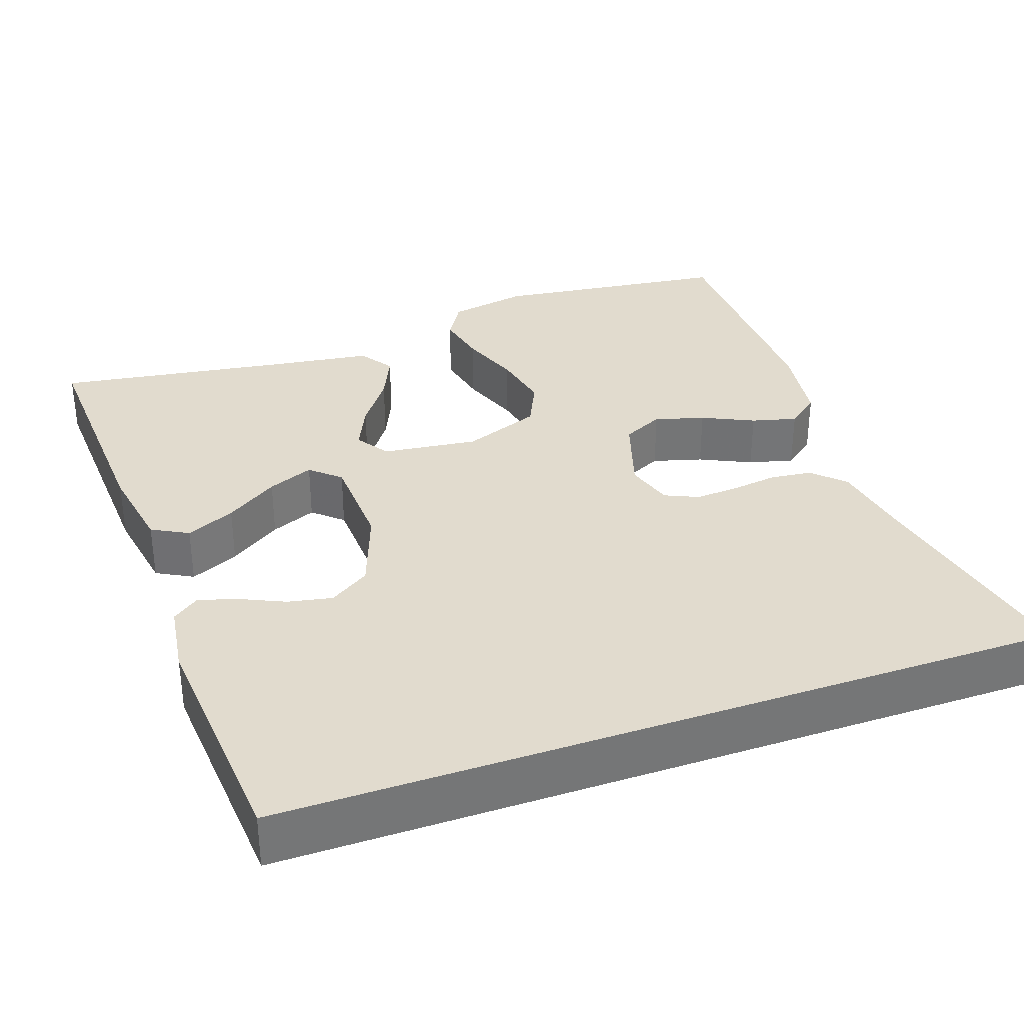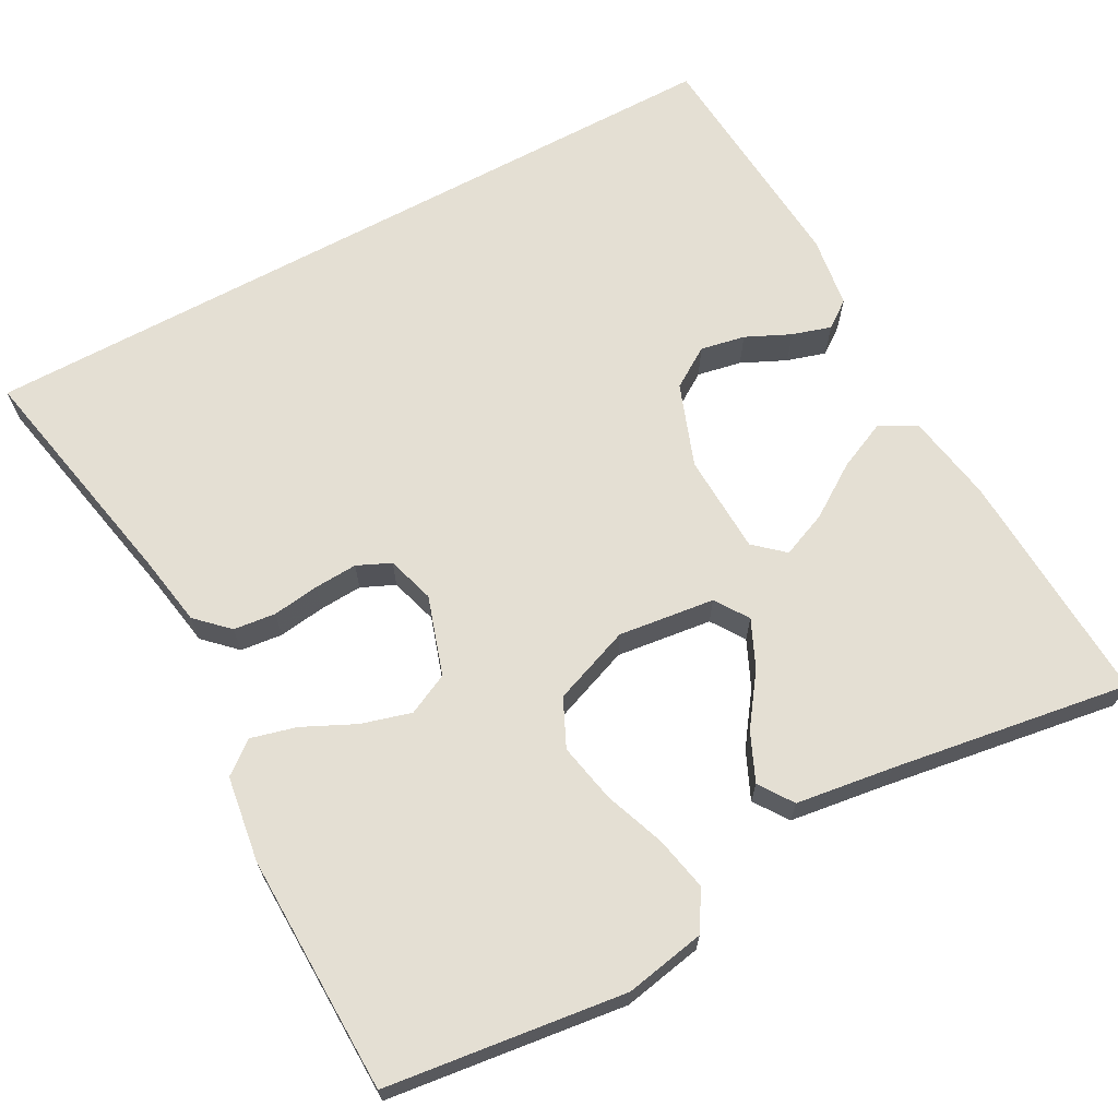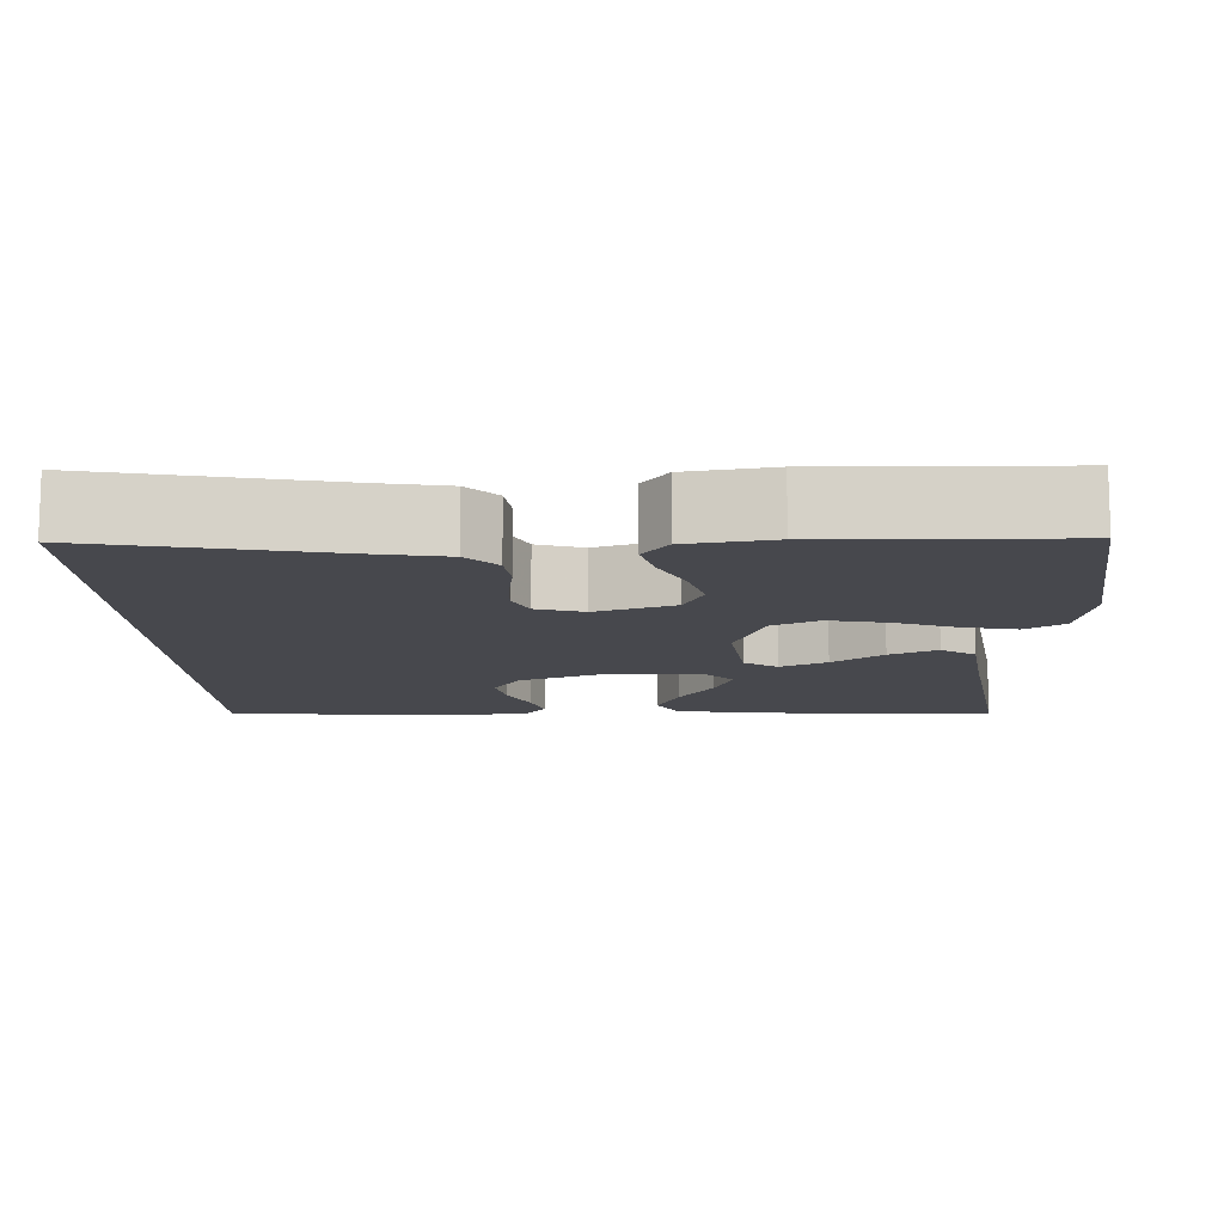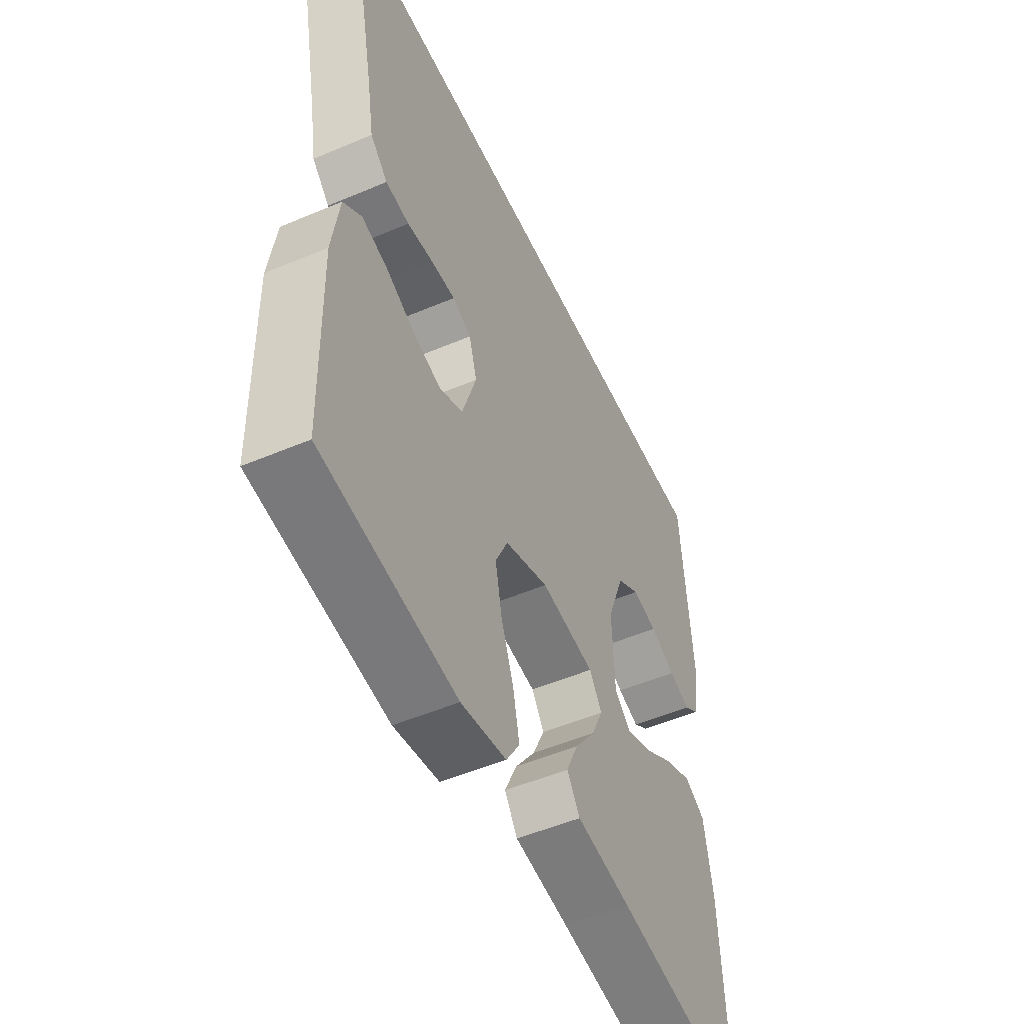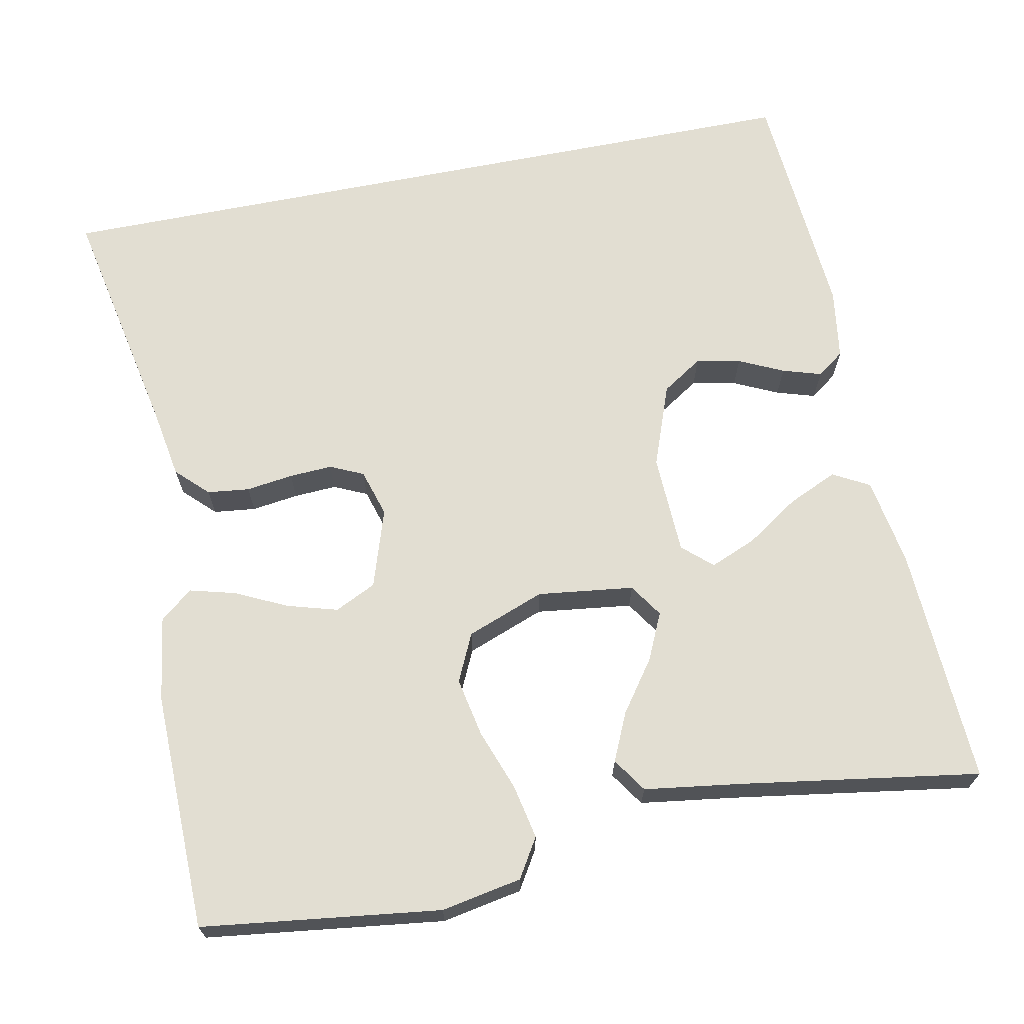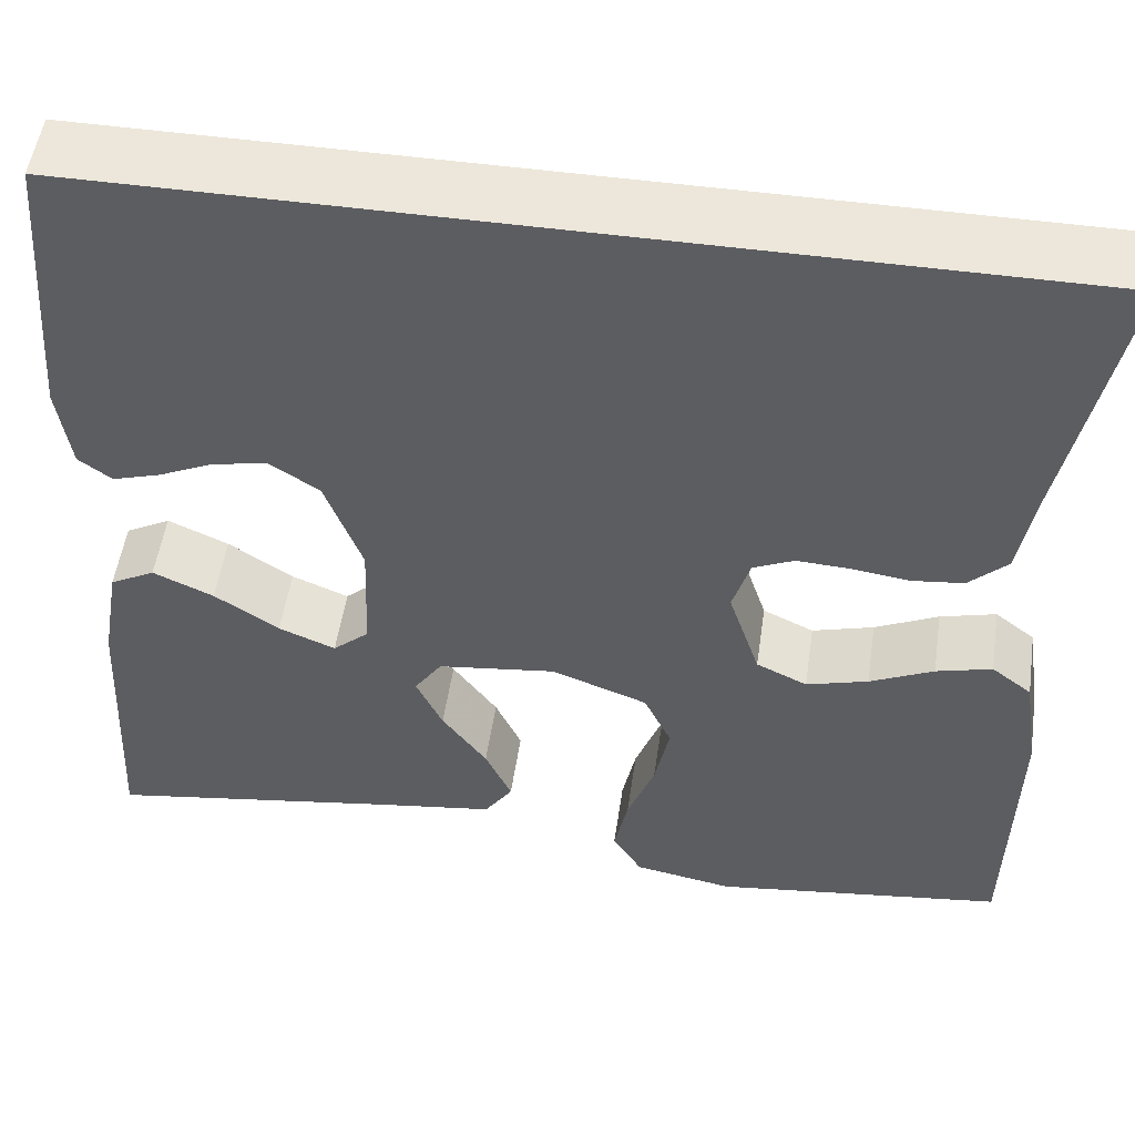
<metadata>
{"format":"obj","ext":"obj","renderer":"f3d","projection":"perspective","resolution":1024,"background":"white","views":[{"elev":33.9,"azim":-19.4,"up":"+Y"},{"elev":66.8,"azim":151.5,"up":"+Y"},{"elev":-11.7,"azim":92.0,"up":"+Y"},{"elev":-51.7,"azim":114.7,"up":"+Z"},{"elev":67.9,"azim":168.8,"up":"+Y"},{"elev":52.1,"azim":8.3,"up":"+Z"}]}
</metadata>
<code>
v 0.5 0.07 -0.5
v 0.2 0.07 -0.538
v 0.099 0.07 -0.519
v 0.069 0.07 -0.47
v 0.083 0.07 -0.402
v 0.111 0.07 -0.326
v 0.126 0.07 -0.251
v 0.098 0.07 -0.191
v 0 0.07 -0.154
v -0.121 0.07 -0.169
v -0.149 0.07 -0.211
v -0.122 0.07 -0.27
v -0.076 0.07 -0.334
v -0.049 0.07 -0.394
v -0.078 0.07 -0.437
v -0.2 0.07 -0.454
v -0.5 0.07 -0.5
v -0.485 0.07 -0.2
v -0.466 0.07 -0.088
v -0.42 0.07 -0.063
v -0.358 0.07 -0.091
v -0.292 0.07 -0.135
v -0.234 0.07 -0.159
v -0.197 0.07 -0.126
v -0.192 0.07 0
v -0.23 0.07 0.104
v -0.281 0.07 0.137
v -0.337 0.07 0.126
v -0.393 0.07 0.1
v -0.442 0.07 0.085
v -0.476 0.07 0.11
v -0.489 0.07 0.2
v -0.466 0.07 0.5
v 0.52 0.07 0.5
v 0.46 0.07 0.2
v 0.445 0.07 0.112
v 0.406 0.07 0.074
v 0.353 0.07 0.068
v 0.294 0.07 0.076
v 0.24 0.07 0.079
v 0.198 0.07 0.06
v 0.18 0.07 0
v 0.212 0.07 -0.099
v 0.264 0.07 -0.124
v 0.327 0.07 -0.106
v 0.392 0.07 -0.075
v 0.449 0.07 -0.06
v 0.49 0.07 -0.092
v 0.506 0.07 -0.2
v 0.5 0 -0.5
v 0.2 0 -0.538
v 0.099 0 -0.519
v 0.069 0 -0.47
v 0.083 0 -0.402
v 0.111 0 -0.326
v 0.126 0 -0.251
v 0.098 0 -0.191
v 0 0 -0.154
v -0.121 0 -0.169
v -0.149 0 -0.211
v -0.122 0 -0.27
v -0.076 0 -0.334
v -0.049 0 -0.394
v -0.078 0 -0.437
v -0.2 0 -0.454
v -0.5 0 -0.5
v -0.485 0 -0.2
v -0.466 0 -0.088
v -0.42 0 -0.063
v -0.358 0 -0.091
v -0.292 0 -0.135
v -0.234 0 -0.159
v -0.197 0 -0.126
v -0.192 0 0
v -0.23 0 0.104
v -0.281 0 0.137
v -0.337 0 0.126
v -0.393 0 0.1
v -0.442 0 0.085
v -0.476 0 0.11
v -0.489 0 0.2
v -0.466 0 0.5
v 0.52 0 0.5
v 0.46 0 0.2
v 0.445 0 0.112
v 0.406 0 0.074
v 0.353 0 0.068
v 0.294 0 0.076
v 0.24 0 0.079
v 0.198 0 0.06
v 0.18 0 0
v 0.212 0 -0.099
v 0.264 0 -0.124
v 0.327 0 -0.106
v 0.392 0 -0.075
v 0.449 0 -0.06
v 0.49 0 -0.092
v 0.506 0 -0.2
f 4 5 6
f 3 4 6
f 2 3 6
f 1 2 6
f 49 1 6
f 48 49 6
f 47 48 6
f 46 47 6
f 45 46 6
f 44 45 6 7
f 43 44 7 8
f 42 43 8 9
f 41 42 9 10
f 37 38 39
f 36 37 39
f 35 36 39
f 35 39 40
f 34 35 40 41
f 31 32 33
f 30 31 33
f 29 30 33
f 28 29 33
f 27 28 33 34
f 26 27 34 41
f 20 21 22
f 19 20 22
f 18 19 22
f 17 18 22
f 16 17 22
f 16 22 23
f 15 16 23
f 14 15 23
f 13 14 23
f 12 13 23
f 11 12 23 24
f 25 26 41 10
f 10 11 24 25
f 55 54 53
f 55 53 52
f 55 52 51
f 55 51 50
f 55 50 98
f 55 98 97
f 55 97 96
f 55 96 95
f 55 95 94
f 56 55 94 93
f 57 56 93 92
f 58 57 92 91
f 59 58 91 90
f 88 87 86
f 88 86 85
f 88 85 84
f 89 88 84
f 90 89 84 83
f 82 81 80
f 82 80 79
f 82 79 78
f 82 78 77
f 83 82 77 76
f 90 83 76 75
f 71 70 69
f 71 69 68
f 71 68 67
f 71 67 66
f 71 66 65
f 72 71 65
f 72 65 64
f 72 64 63
f 72 63 62
f 72 62 61
f 73 72 61 60
f 59 90 75 74
f 74 73 60 59
f 1 50 51 2
f 2 51 52 3
f 3 52 53 4
f 4 53 54 5
f 5 54 55 6
f 6 55 56 7
f 7 56 57 8
f 8 57 58 9
f 9 58 59 10
f 10 59 60 11
f 11 60 61 12
f 12 61 62 13
f 13 62 63 14
f 14 63 64 15
f 15 64 65 16
f 16 65 66 17
f 17 66 67 18
f 18 67 68 19
f 19 68 69 20
f 20 69 70 21
f 21 70 71 22
f 22 71 72 23
f 23 72 73 24
f 24 73 74 25
f 25 74 75 26
f 26 75 76 27
f 27 76 77 28
f 28 77 78 29
f 29 78 79 30
f 30 79 80 31
f 31 80 81 32
f 32 81 82 33
f 33 82 83 34
f 34 83 84 35
f 35 84 85 36
f 36 85 86 37
f 37 86 87 38
f 38 87 88 39
f 39 88 89 40
f 40 89 90 41
f 41 90 91 42
f 42 91 92 43
f 43 92 93 44
f 44 93 94 45
f 45 94 95 46
f 46 95 96 47
f 47 96 97 48
f 48 97 98 49
f 49 98 50 1

</code>
